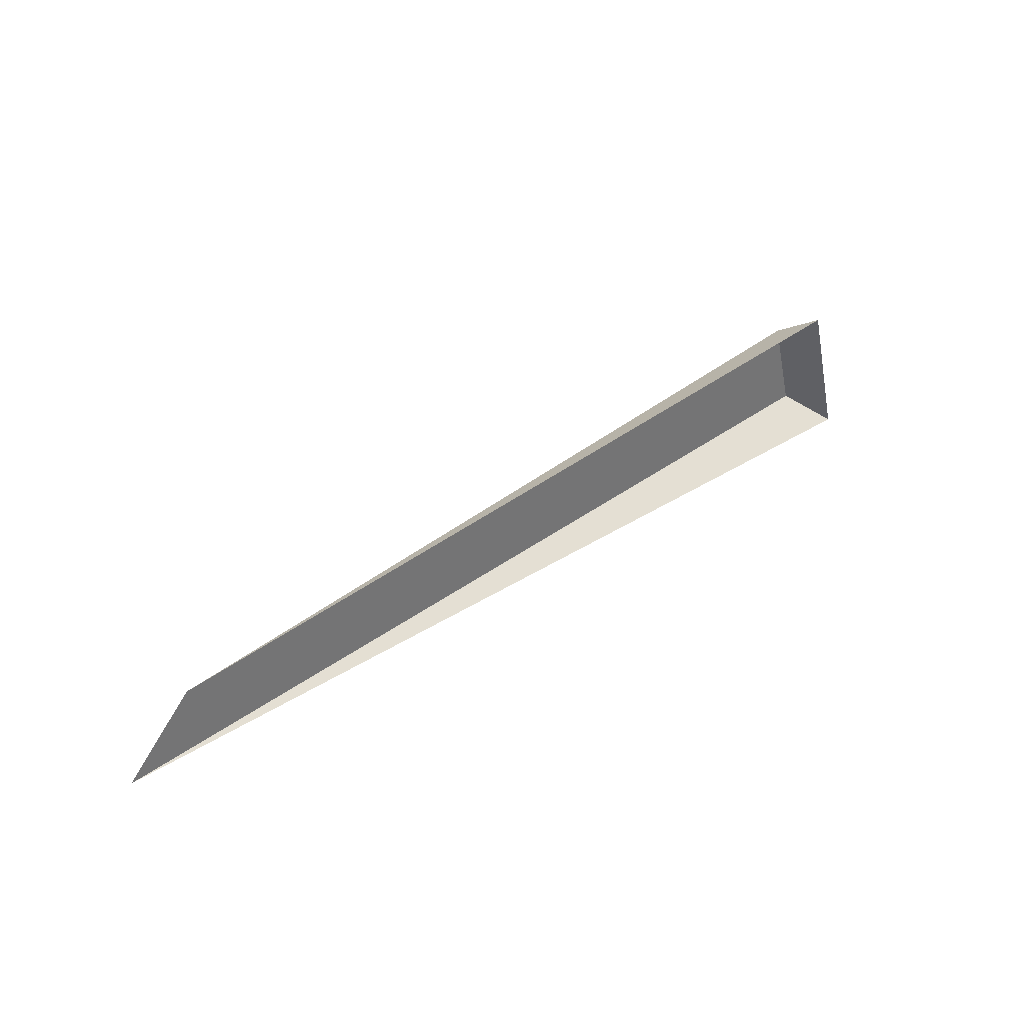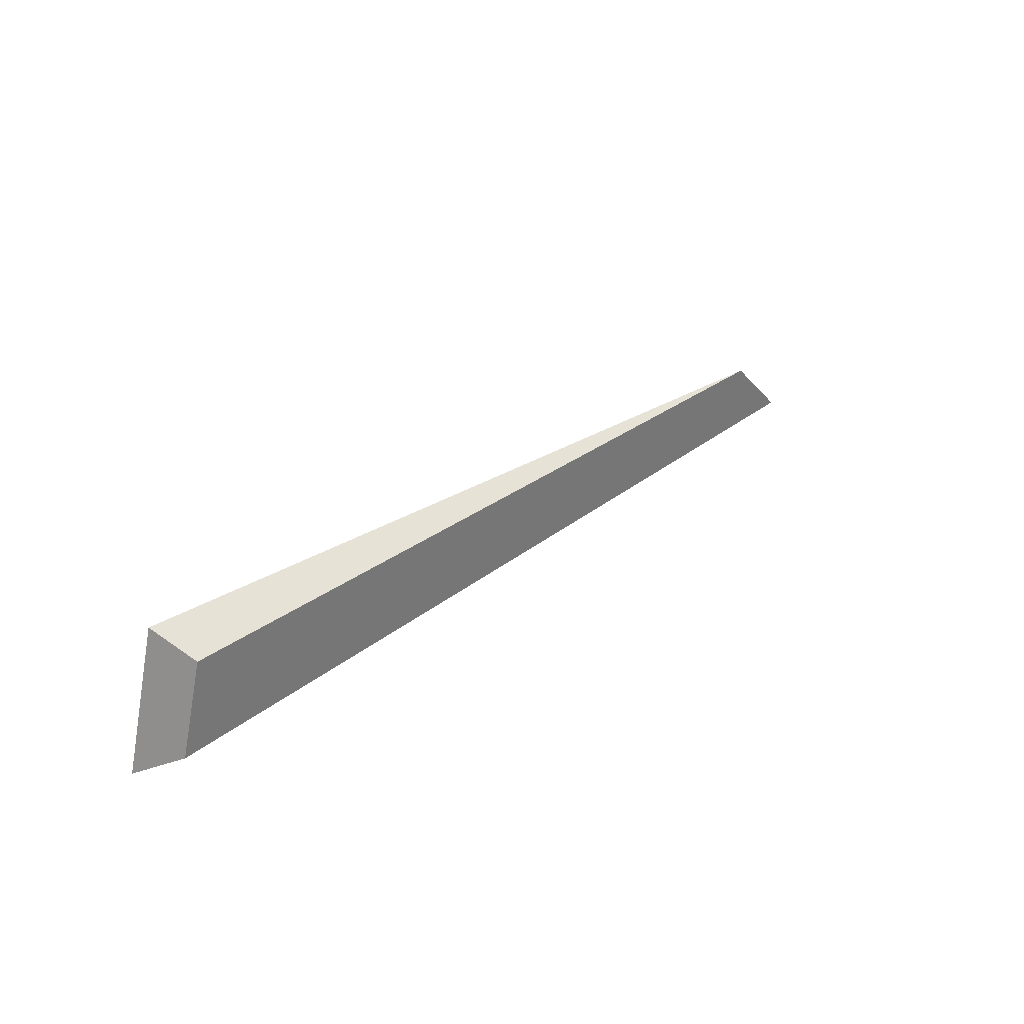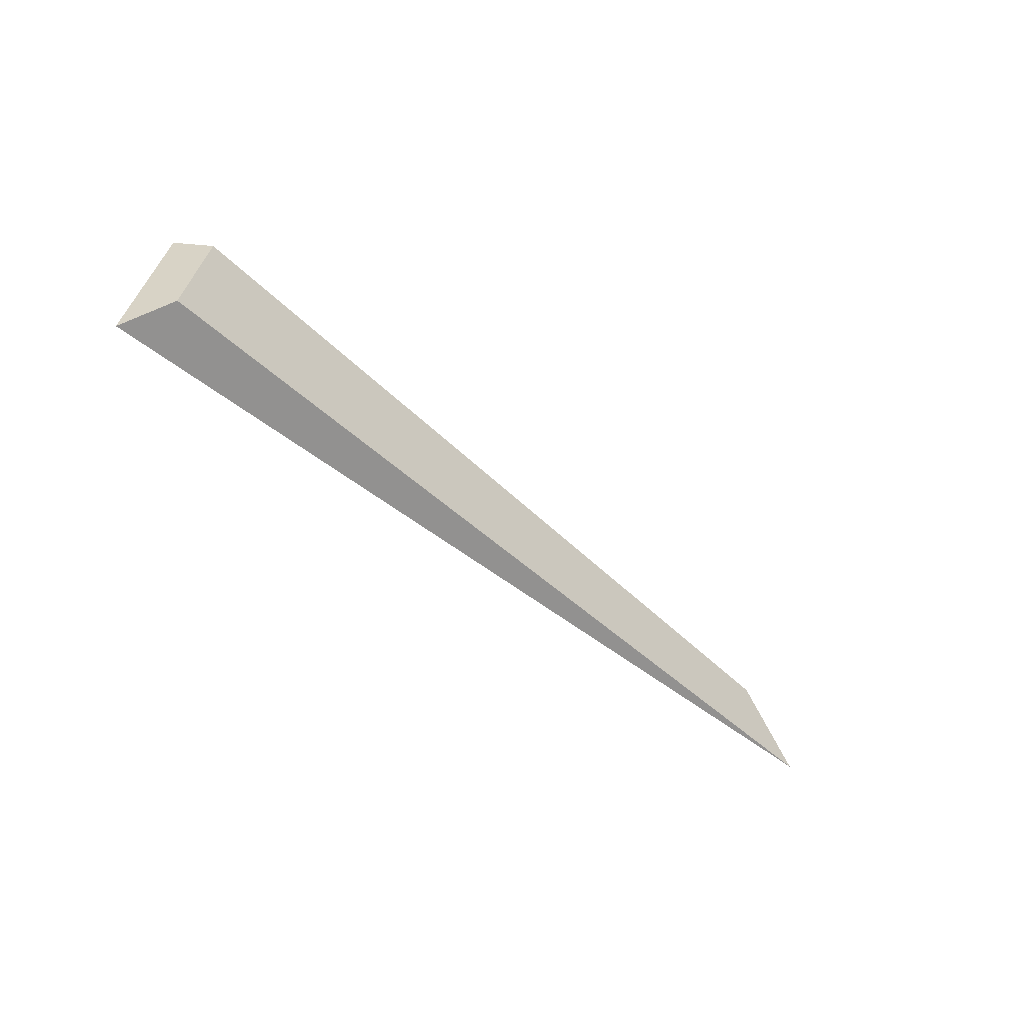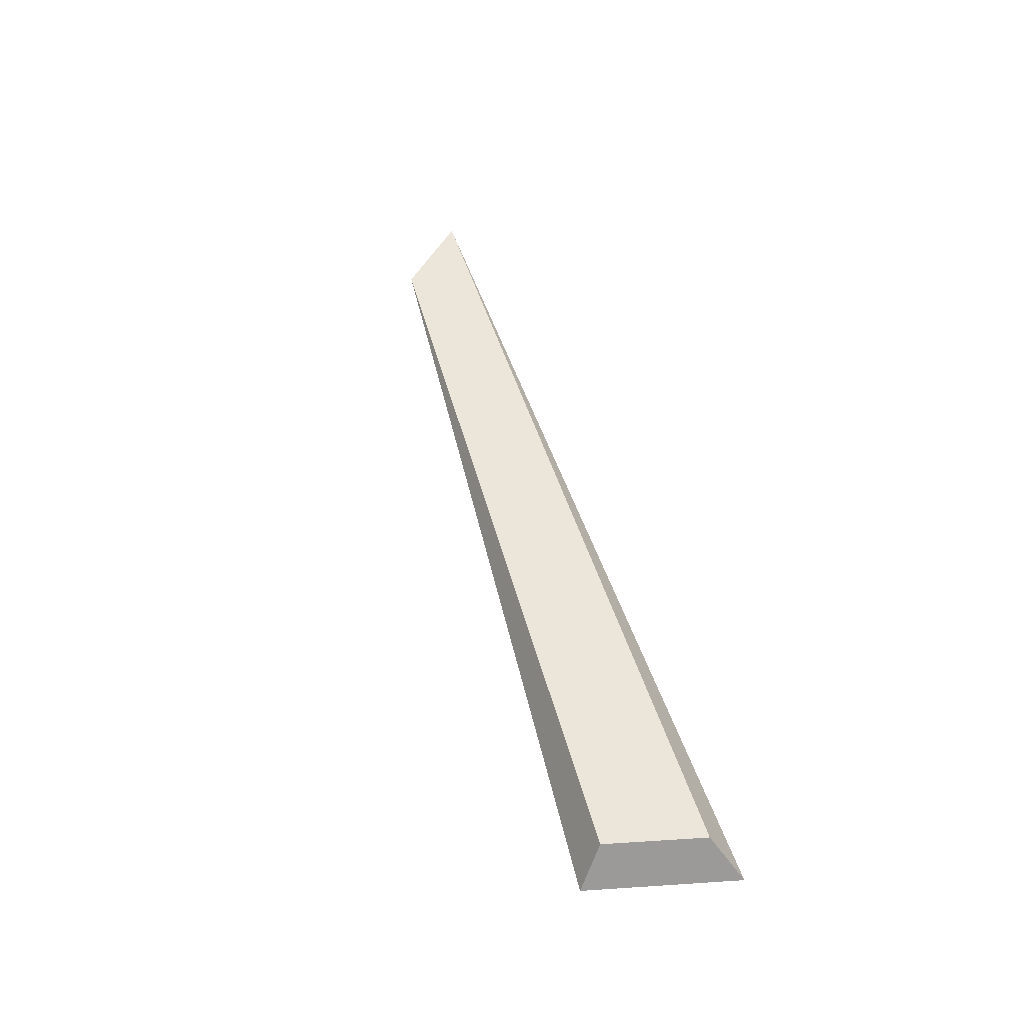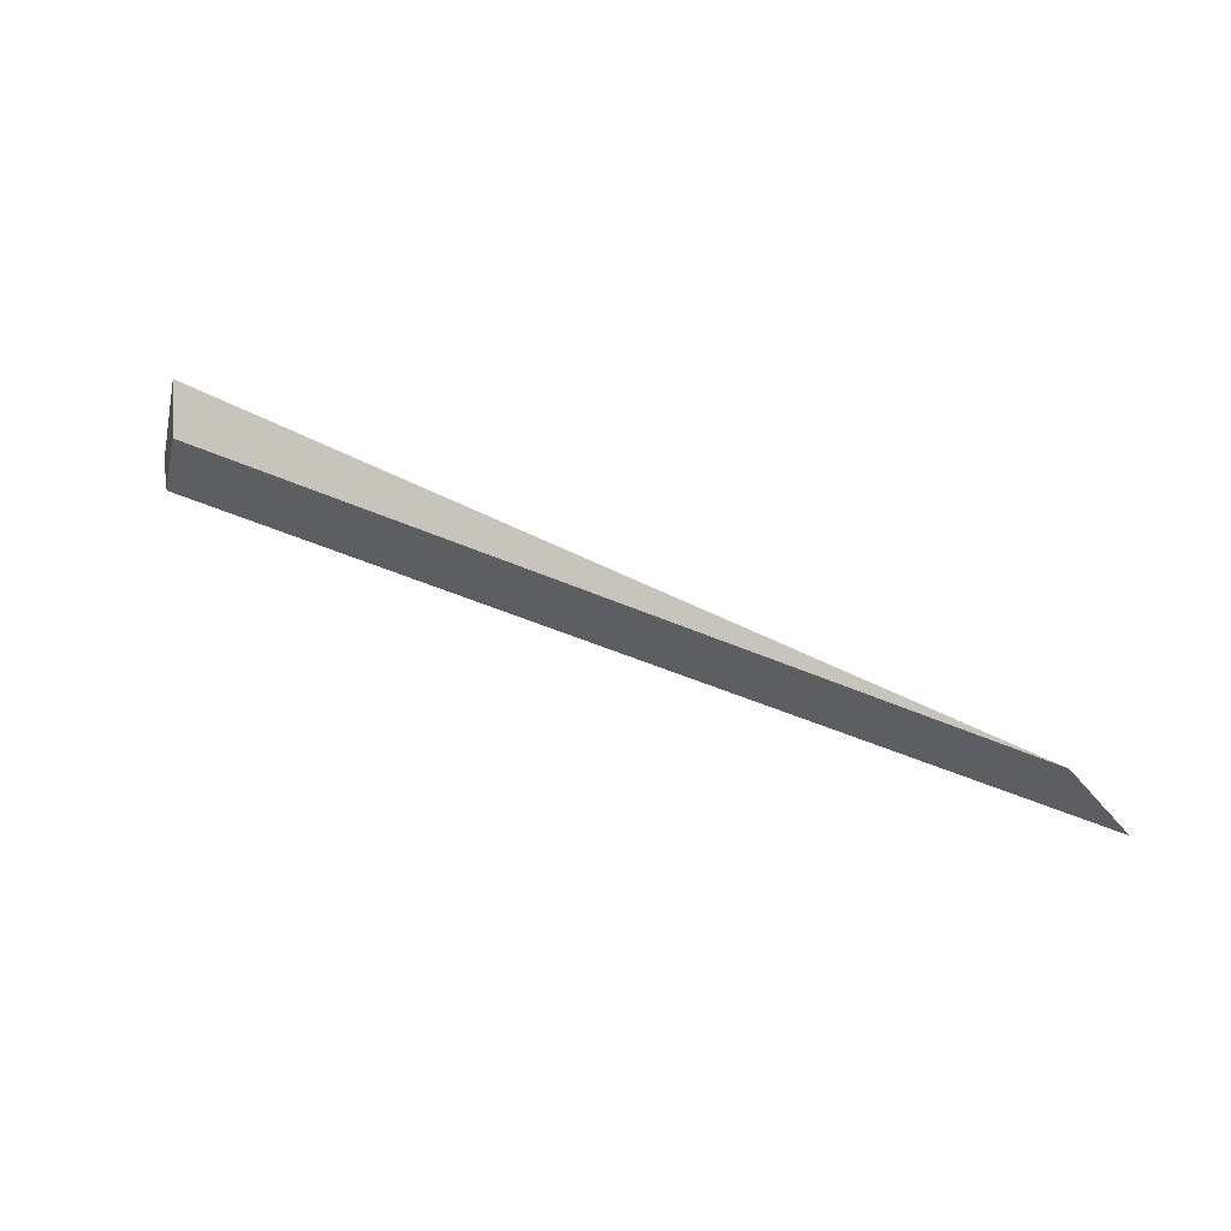
<metadata>
{"format":"obj","ext":"obj","renderer":"f3d","projection":"perspective","resolution":1024,"background":"white","views":[{"elev":35.2,"azim":-39.7,"up":"+Z"},{"elev":35.2,"azim":134.7,"up":"+Z"},{"elev":-42.0,"azim":135.1,"up":"+Z"},{"elev":50.8,"azim":71.0,"up":"+Y"},{"elev":59.5,"azim":-156.4,"up":"+Z"}]}
</metadata>
<code>
g obj_scratch2_2
v -1.395 0.01504 -0.4342
v 0.625 0.01307 -0.3997
v 0.5573 0.1028 -0.3454
v -1.249 0.01504 -0.2761
v 0.5012 0.1028 -0.1362
v 0.5406 0.01307 -0.08214
v 0.5573 0.1028 -0.3454
v 0.5012 0.1028 -0.1362
v -1.249 0.01504 -0.2761
v -1.395 0.01504 -0.4342
v 0.5406 0.01307 -0.08214
v 0.5012 0.1028 -0.1362
v 0.5573 0.1028 -0.3454
v 0.625 0.01307 -0.3997
g obj_scratch2_2_0
f 3 2 1
f 6 5 4
f 9 8 7
f 10 9 7
f 13 12 11
f 14 13 11

</code>
